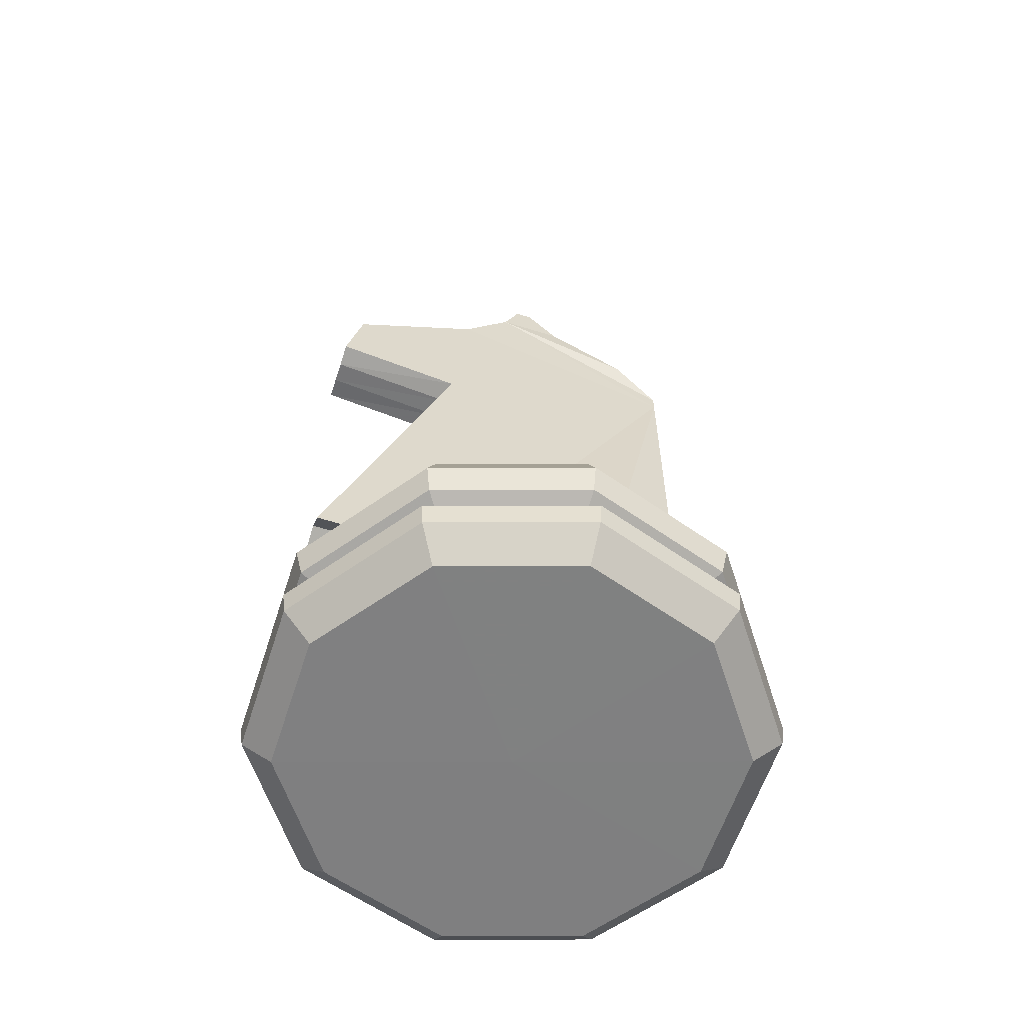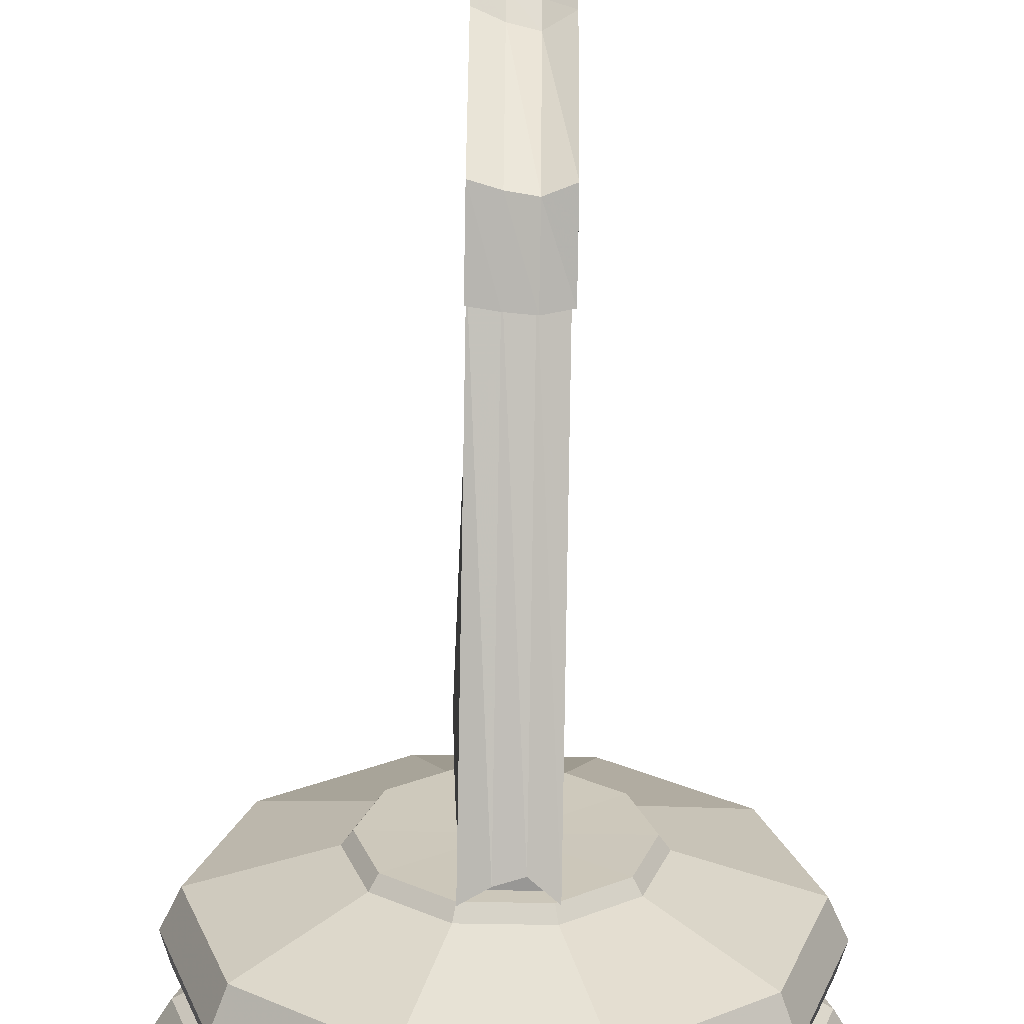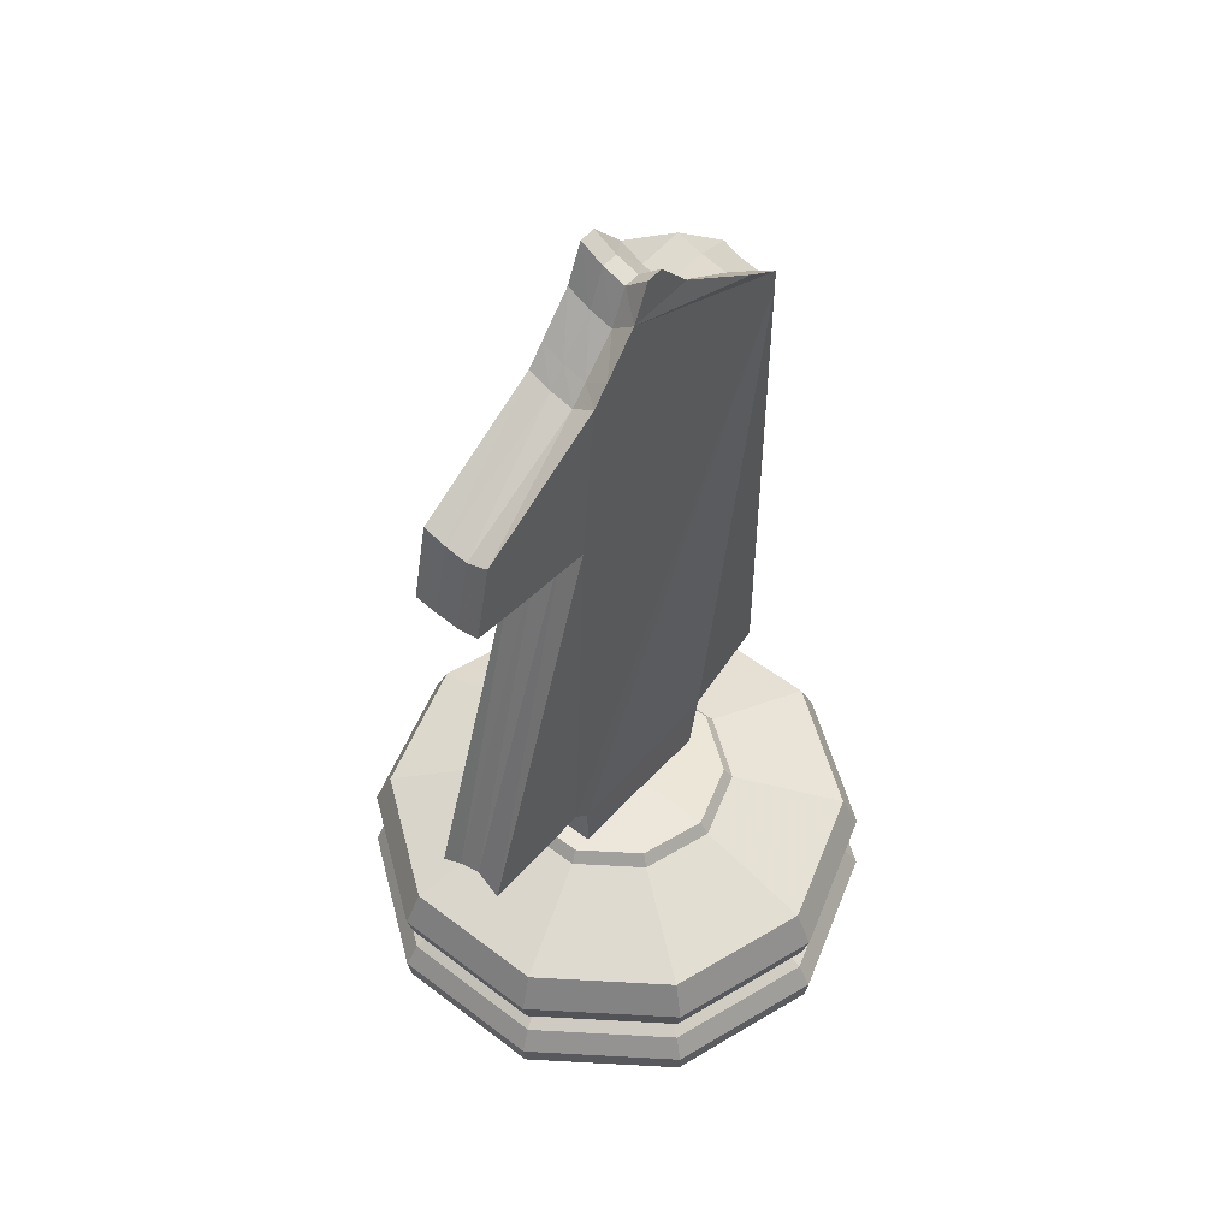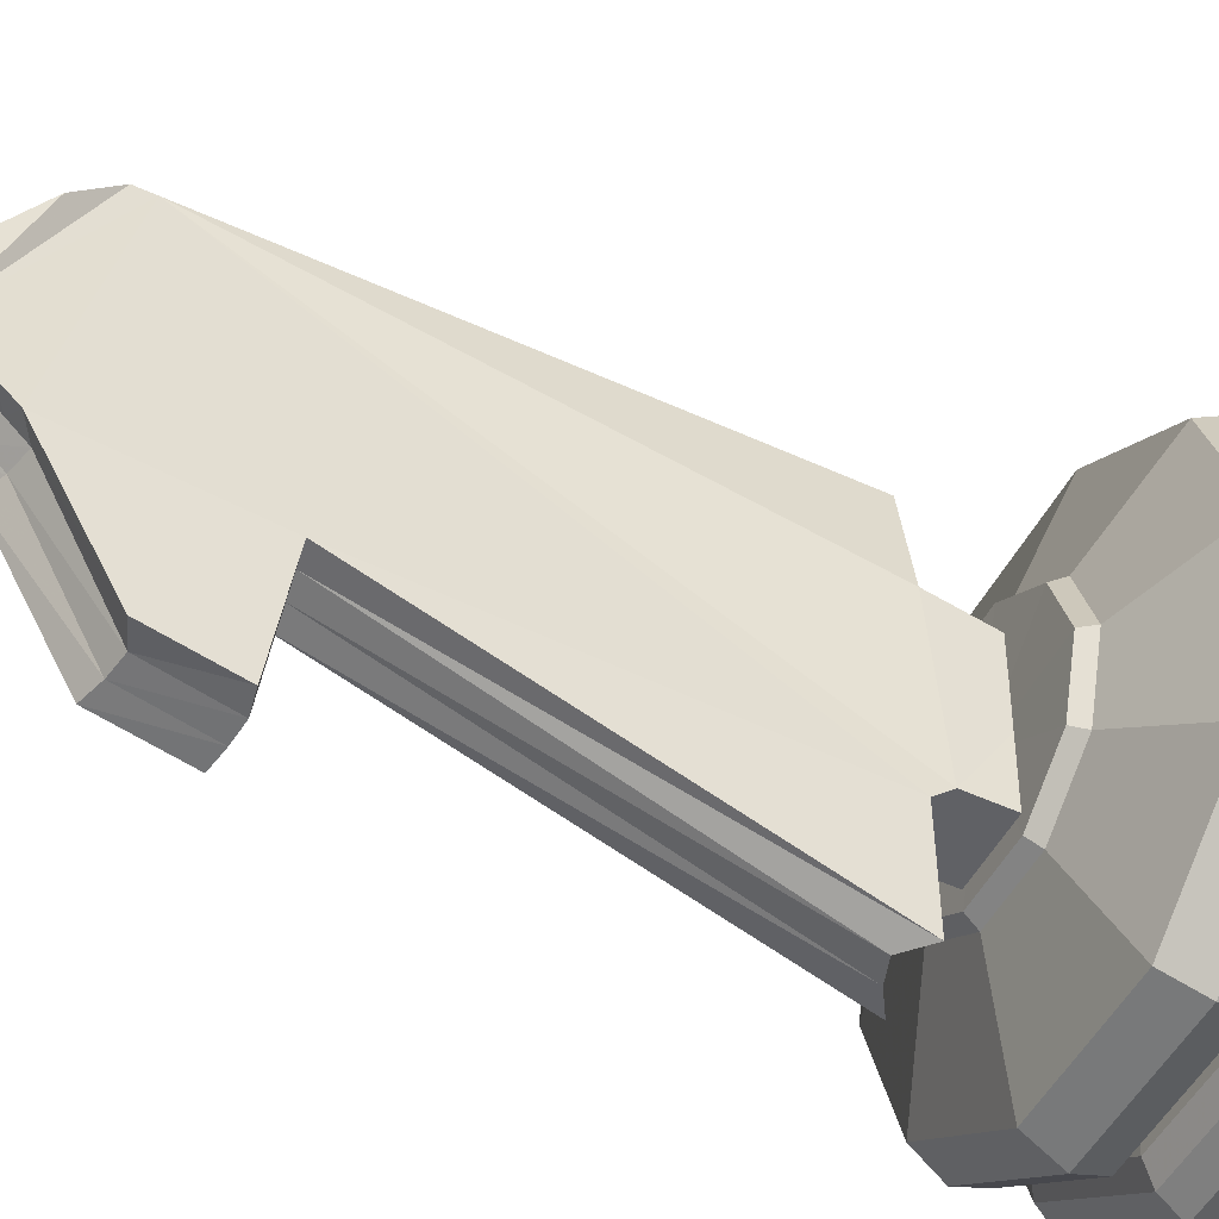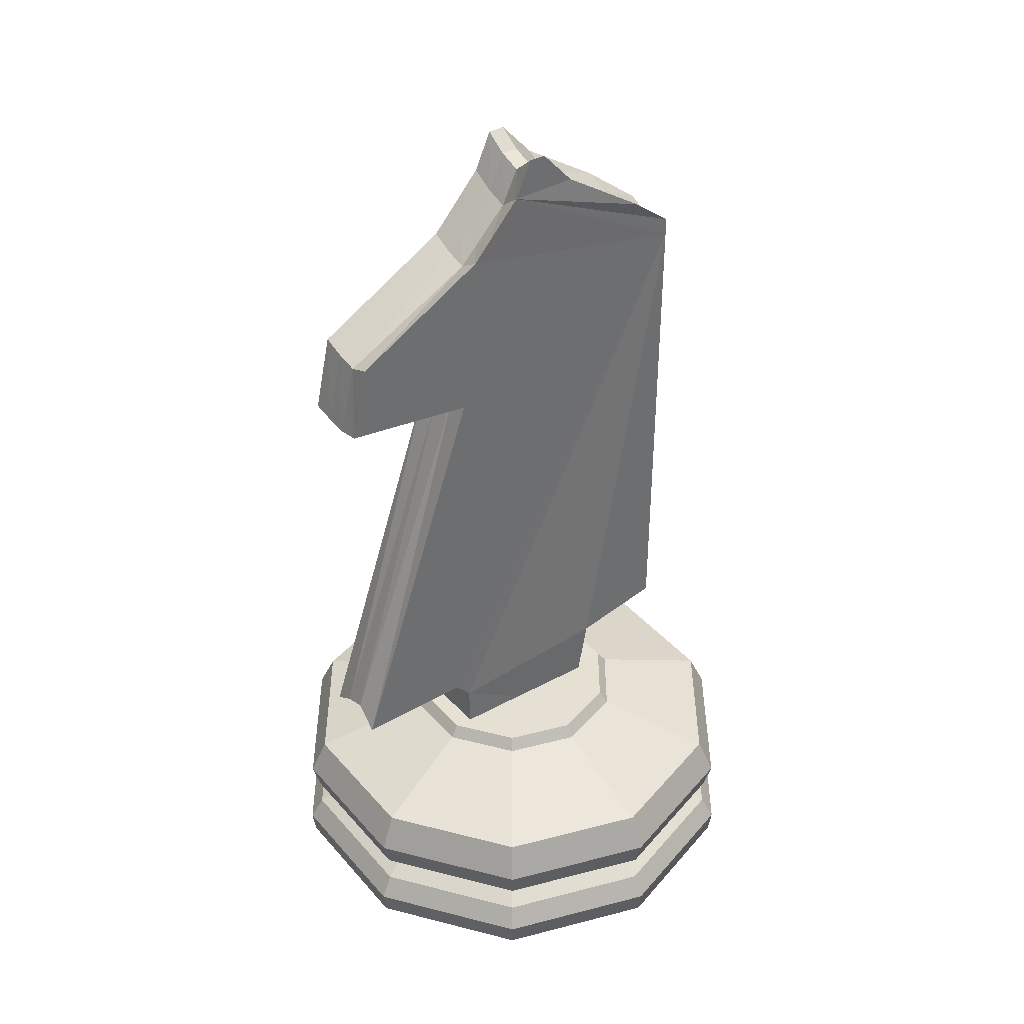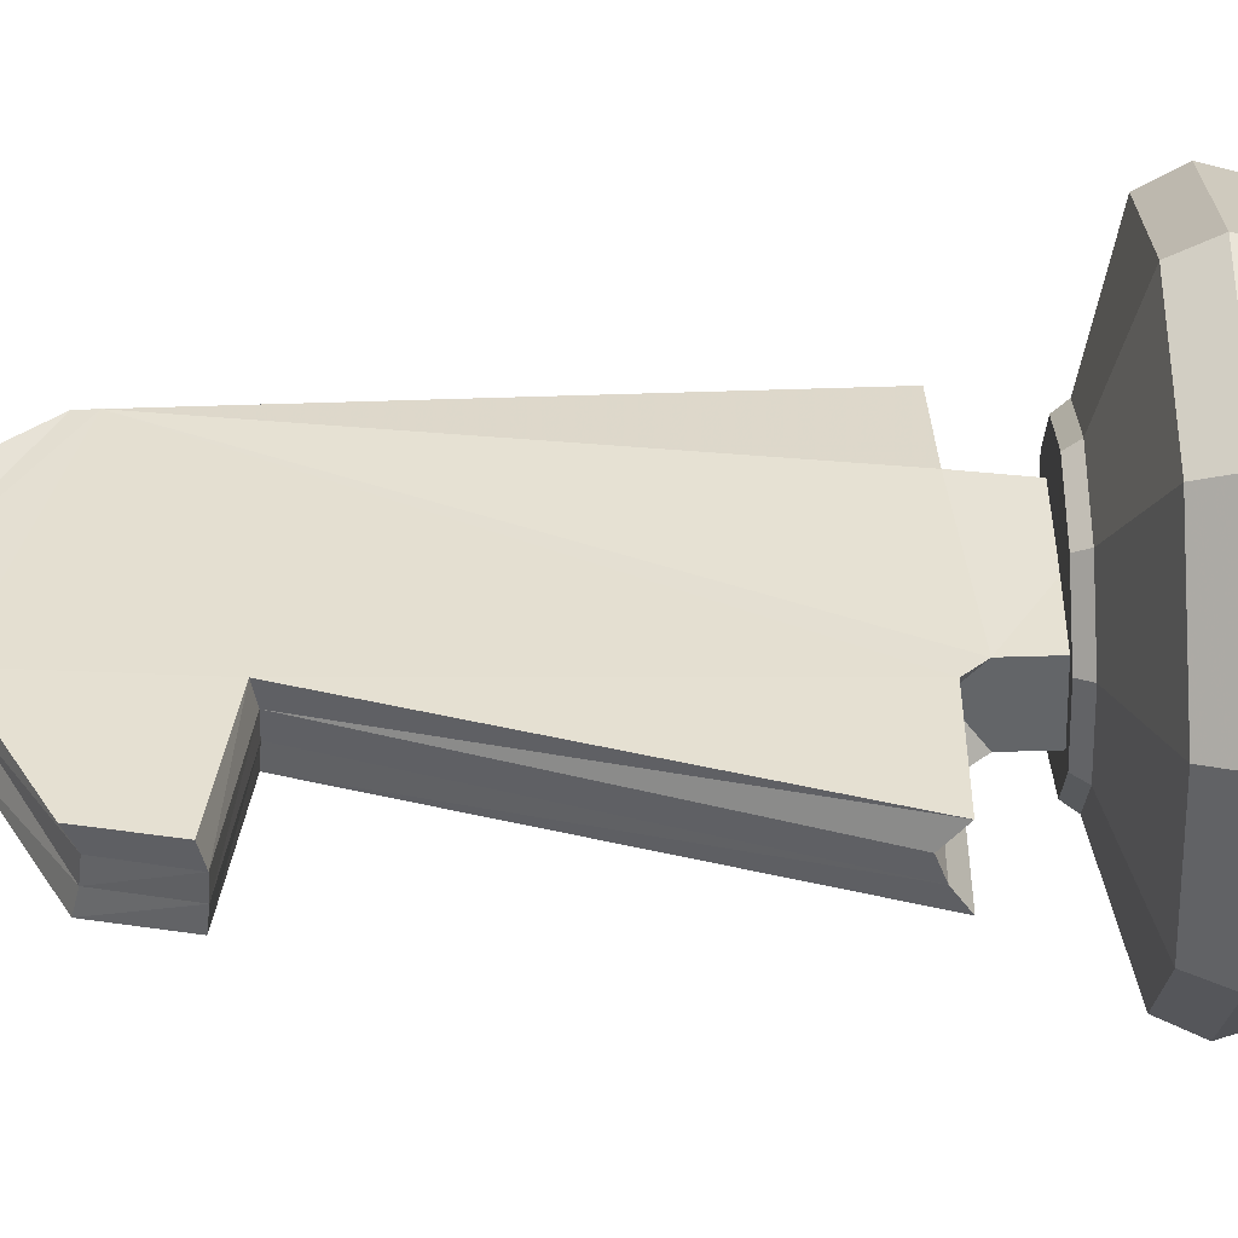
<metadata>
{"format":"obj","ext":"obj","renderer":"f3d","projection":"perspective","resolution":1024,"background":"white","views":[{"elev":-60.0,"azim":-107.9,"up":"+Y"},{"elev":-68.2,"azim":179.0,"up":"+Z"},{"elev":52.6,"azim":-140.6,"up":"+Y"},{"elev":-50.4,"azim":-116.8,"up":"+Z"},{"elev":38.8,"azim":-126.1,"up":"+Y"},{"elev":-51.4,"azim":-88.0,"up":"+Z"}]}
</metadata>
<code>
v  -0.003266 -0.003837 -0
v  0.5246 -0.001184 -0
v  0.5963 0.06248 -0
v  0.6042 0.1182 -0
v  0.5724 0.1712 -0
v  0.5273 0.1978 -0
v  0.4795 0.2031 -0
v  0.5724 0.2402 -0
v  0.591 0.3065 -0
v  0.5512 0.3914 -0
v  0.2779 0.4763 -0
v  0.2567 0.5055 -0
v  -0.003266 0.5028 -0
v  -0.003266 -0.003837 -0
v  0.4238 -0.001184 -0.3103
v  0.4818 0.06248 -0.3524
v  0.4882 0.1182 -0.3571
v  0.4625 0.1712 -0.3384
v  0.426 0.1978 -0.3119
v  0.3873 0.2031 -0.2838
v  0.4625 0.2402 -0.3384
v  0.4775 0.3065 -0.3493
v  0.4453 0.3914 -0.3259
v  0.2242 0.4763 -0.1653
v  0.2071 0.5055 -0.1528
v  -0.003266 0.5028 -0
v  -0.003266 -0.003837 -0
v  0.1599 -0.001184 -0.5021
v  0.182 0.06248 -0.5702
v  0.1845 0.1182 -0.5778
v  0.1746 0.1712 -0.5475
v  0.1607 0.1978 -0.5046
v  0.1459 0.2031 -0.4592
v  0.1746 0.2402 -0.5475
v  0.1804 0.3065 -0.5651
v  0.1681 0.3914 -0.5273
v  0.08363 0.4763 -0.2674
v  0.07707 0.5055 -0.2472
v  -0.003266 0.5028 -0
v  -0.003266 -0.003837 -0
v  -0.1664 -0.001184 -0.5021
v  -0.1885 0.06248 -0.5702
v  -0.191 0.1182 -0.5778
v  -0.1812 0.1712 -0.5475
v  -0.1672 0.1978 -0.5046
v  -0.1525 0.2031 -0.4592
v  -0.1812 0.2402 -0.5475
v  -0.1869 0.3065 -0.5651
v  -0.1746 0.3914 -0.5273
v  -0.09016 0.4763 -0.2674
v  -0.0836 0.5055 -0.2472
v  -0.003266 0.5028 -0
v  -0.003266 -0.003837 -0
v  -0.4304 -0.001184 -0.3103
v  -0.4883 0.06248 -0.3524
v  -0.4947 0.1182 -0.3571
v  -0.469 0.1712 -0.3384
v  -0.4325 0.1978 -0.3119
v  -0.3939 0.2031 -0.2838
v  -0.469 0.2402 -0.3384
v  -0.484 0.3065 -0.3493
v  -0.4518 0.3914 -0.3259
v  -0.2308 0.4763 -0.1653
v  -0.2136 0.5055 -0.1528
v  -0.003266 0.5028 -0
v  -0.003266 -0.003837 -0
v  -0.5312 -0.001184 -0
v  -0.6028 0.06248 -0
v  -0.6108 0.1182 -0
v  -0.5789 0.1712 -0
v  -0.5338 0.1978 -0
v  -0.4861 0.2031 -0
v  -0.5789 0.2402 -0
v  -0.5975 0.3065 -0
v  -0.5577 0.3914 -0
v  -0.2845 0.4763 -0
v  -0.2632 0.5055 -0
v  -0.003266 0.5028 -0
v  -0.003266 -0.003837 -0
v  -0.4304 -0.001184 0.3103
v  -0.4883 0.06248 0.3524
v  -0.4947 0.1182 0.3571
v  -0.469 0.1712 0.3384
v  -0.4325 0.1978 0.3119
v  -0.3939 0.2031 0.2838
v  -0.469 0.2402 0.3384
v  -0.484 0.3065 0.3493
v  -0.4518 0.3914 0.3259
v  -0.2308 0.4763 0.1653
v  -0.2136 0.5055 0.1528
v  -0.003266 0.5028 -0
v  -0.003266 -0.003837 -0
v  -0.1664 -0.001184 0.5021
v  -0.1885 0.06248 0.5702
v  -0.191 0.1182 0.5778
v  -0.1812 0.1712 0.5475
v  -0.1672 0.1978 0.5046
v  -0.1525 0.2031 0.4592
v  -0.1812 0.2402 0.5475
v  -0.1869 0.3065 0.5651
v  -0.1746 0.3914 0.5273
v  -0.09016 0.4763 0.2674
v  -0.0836 0.5055 0.2472
v  -0.003266 0.5028 -0
v  -0.003266 -0.003837 -0
v  0.1599 -0.001184 0.5021
v  0.182 0.06248 0.5702
v  0.1845 0.1182 0.5778
v  0.1746 0.1712 0.5475
v  0.1607 0.1978 0.5046
v  0.1459 0.2031 0.4592
v  0.1746 0.2402 0.5475
v  0.1804 0.3065 0.5651
v  0.1681 0.3914 0.5273
v  0.08363 0.4763 0.2674
v  0.07707 0.5055 0.2472
v  -0.003266 0.5028 -0
v  -0.003266 -0.003837 -0
v  0.4238 -0.001184 0.3103
v  0.4818 0.06248 0.3524
v  0.4882 0.1182 0.3571
v  0.4625 0.1712 0.3384
v  0.426 0.1978 0.3119
v  0.3873 0.2031 0.2838
v  0.4625 0.2402 0.3384
v  0.4775 0.3065 0.3493
v  0.4453 0.3914 0.3259
v  0.2242 0.4763 0.1653
v  0.2071 0.5055 0.1528
v  -0.003266 0.5028 -0
v  0.0747 0.3822 -0.2056
v  0.08191 0.3814 0.1488
v  0.09175 0.6467 0.1881
v  0.0597 0.6509 0.4244
v  0.0597 1.834 0.4244
v  0.0597 1.878 0.4244
v  0.08813 1.969 0.3062
v  0.0747 2.101 0.1094
v  0.0747 2.189 0.03065
v  0.0747 2.189 -0.008716
v  0.0747 2.101 -0.04809
v  0.0747 2.012 -0.1268
v  0.0747 1.968 -0.1662
v  0.0747 1.792 -0.4812
v  0.0747 1.616 -0.5205
v  0.0747 1.572 -0.2056
v  0.0747 0.6466 -0.5205
v  0.0747 0.6466 -0.2449
v  0.0747 0.6025 -0.2056
v  0.02086 0.4281 -0.2056
v  0.02366 0.424 0.1488
v  0.02749 0.6738 0.1881
v  0.01503 0.6878 0.4244
v  0.01503 1.815 0.4244
v  0.01503 1.857 0.4244
v  0.02608 1.949 0.3062
v  0.02086 2.071 0.1094
v  0.02086 2.156 0.03065
v  0.02086 2.156 -0.008716
v  0.02086 2.071 -0.04809
v  0.02086 1.987 -0.1268
v  0.02086 1.945 -0.1662
v  0.02086 1.776 -0.4812
v  0.02086 1.608 -0.5205
v  0.02086 1.566 -0.2056
v  0.02086 0.6809 -0.5205
v  0.02086 0.6809 -0.2449
v  0.02086 0.6388 -0.2056
v  -0.03299 0.4528 -0.2056
v  -0.03459 0.4498 0.1488
v  -0.03678 0.6942 0.1881
v  -0.02965 0.7041 0.4244
v  -0.02965 1.806 0.4244
v  -0.02965 1.847 0.4244
v  -0.03597 1.935 0.3062
v  -0.03299 2.055 0.1094
v  -0.03299 2.138 0.03065
v  -0.03299 2.138 -0.008716
v  -0.03299 2.055 -0.04809
v  -0.03299 1.973 -0.1268
v  -0.03299 1.932 -0.1662
v  -0.03299 1.768 -0.4812
v  -0.03299 1.603 -0.5205
v  -0.03299 1.562 -0.2056
v  -0.03299 0.6993 -0.5205
v  -0.03299 0.6993 -0.2449
v  -0.03299 0.6583 -0.2056
v  -0.08683 0.3878 -0.2056
v  -0.09284 0.3849 0.1488
v  -0.101 0.6467 0.1881
v  -0.07433 0.6574 0.4244
v  -0.07433 1.831 0.4244
v  -0.07433 1.874 0.4244
v  -0.09802 1.968 0.3062
v  -0.08683 2.097 0.1094
v  -0.08683 2.185 0.03065
v  -0.08683 2.185 -0.008716
v  -0.08683 2.097 -0.04809
v  -0.08683 2.009 -0.1268
v  -0.08683 1.966 -0.1662
v  -0.08683 1.79 -0.4812
v  -0.08683 1.615 -0.5205
v  -0.08683 1.571 -0.2056
v  -0.08683 0.6508 -0.5205
v  -0.08683 0.6508 -0.2449
v  -0.08683 0.6069 -0.2056
g default
f 1 14 15
f 15 2 1
f 2 15 16
f 16 3 2
f 3 16 17
f 17 4 3
f 4 17 18
f 18 5 4
f 5 18 19
f 19 6 5
f 6 19 20
f 20 7 6
f 7 20 21
f 21 8 7
f 8 21 22
f 22 9 8
f 9 22 23
f 23 10 9
f 10 23 24
f 24 11 10
f 11 24 25
f 25 12 11
f 12 25 26
f 26 13 12
f 14 27 28
f 28 15 14
f 15 28 29
f 29 16 15
f 16 29 30
f 30 17 16
f 17 30 31
f 31 18 17
f 18 31 32
f 32 19 18
f 19 32 33
f 33 20 19
f 20 33 34
f 34 21 20
f 21 34 35
f 35 22 21
f 22 35 36
f 36 23 22
f 23 36 37
f 37 24 23
f 24 37 38
f 38 25 24
f 25 38 39
f 39 26 25
f 27 40 41
f 41 28 27
f 28 41 42
f 42 29 28
f 29 42 43
f 43 30 29
f 30 43 44
f 44 31 30
f 31 44 45
f 45 32 31
f 32 45 46
f 46 33 32
f 33 46 47
f 47 34 33
f 34 47 48
f 48 35 34
f 35 48 49
f 49 36 35
f 36 49 50
f 50 37 36
f 37 50 51
f 51 38 37
f 38 51 52
f 52 39 38
f 40 53 54
f 54 41 40
f 41 54 55
f 55 42 41
f 42 55 56
f 56 43 42
f 43 56 57
f 57 44 43
f 44 57 58
f 58 45 44
f 45 58 59
f 59 46 45
f 46 59 60
f 60 47 46
f 47 60 61
f 61 48 47
f 48 61 62
f 62 49 48
f 49 62 63
f 63 50 49
f 50 63 64
f 64 51 50
f 51 64 65
f 65 52 51
f 53 66 67
f 67 54 53
f 54 67 68
f 68 55 54
f 55 68 69
f 69 56 55
f 56 69 70
f 70 57 56
f 57 70 71
f 71 58 57
f 58 71 72
f 72 59 58
f 59 72 73
f 73 60 59
f 60 73 74
f 74 61 60
f 61 74 75
f 75 62 61
f 62 75 76
f 76 63 62
f 63 76 77
f 77 64 63
f 64 77 78
f 78 65 64
f 66 79 80
f 80 67 66
f 67 80 81
f 81 68 67
f 68 81 82
f 82 69 68
f 69 82 83
f 83 70 69
f 70 83 84
f 84 71 70
f 71 84 85
f 85 72 71
f 72 85 86
f 86 73 72
f 73 86 87
f 87 74 73
f 74 87 88
f 88 75 74
f 75 88 89
f 89 76 75
f 76 89 90
f 90 77 76
f 77 90 91
f 91 78 77
f 79 92 93
f 93 80 79
f 80 93 94
f 94 81 80
f 81 94 95
f 95 82 81
f 82 95 96
f 96 83 82
f 83 96 97
f 97 84 83
f 84 97 98
f 98 85 84
f 85 98 99
f 99 86 85
f 86 99 100
f 100 87 86
f 87 100 101
f 101 88 87
f 88 101 102
f 102 89 88
f 89 102 103
f 103 90 89
f 90 103 104
f 104 91 90
f 92 105 106
f 106 93 92
f 93 106 107
f 107 94 93
f 94 107 108
f 108 95 94
f 95 108 109
f 109 96 95
f 96 109 110
f 110 97 96
f 97 110 111
f 111 98 97
f 98 111 112
f 112 99 98
f 99 112 113
f 113 100 99
f 100 113 114
f 114 101 100
f 101 114 115
f 115 102 101
f 102 115 116
f 116 103 102
f 103 116 117
f 117 104 103
f 105 118 119
f 119 106 105
f 106 119 120
f 120 107 106
f 107 120 121
f 121 108 107
f 108 121 122
f 122 109 108
f 109 122 123
f 123 110 109
f 110 123 124
f 124 111 110
f 111 124 125
f 125 112 111
f 112 125 126
f 126 113 112
f 113 126 127
f 127 114 113
f 114 127 128
f 128 115 114
f 115 128 129
f 129 116 115
f 116 129 130
f 130 117 116
f 118 1 2
f 2 119 118
f 119 2 3
f 3 120 119
f 120 3 4
f 4 121 120
f 121 4 5
f 5 122 121
f 122 5 6
f 6 123 122
f 123 6 7
f 7 124 123
f 124 7 8
f 8 125 124
f 125 8 9
f 9 126 125
f 126 9 10
f 10 127 126
f 127 10 11
f 11 128 127
f 128 11 12
f 12 129 128
f 129 12 13
f 13 130 129
f 151 150 131
f 131 132 151
f 152 151 132
f 132 133 152
f 153 152 133
f 133 134 153
f 154 153 134
f 134 135 154
f 155 154 135
f 135 136 155
f 156 155 136
f 136 137 156
f 157 156 137
f 137 138 157
f 158 157 138
f 138 139 158
f 159 158 139
f 139 140 159
f 160 159 140
f 140 141 160
f 161 160 141
f 141 142 161
f 162 161 142
f 142 143 162
f 163 162 143
f 143 144 163
f 164 163 144
f 144 145 164
f 165 164 145
f 145 146 165
f 166 165 146
f 146 147 166
f 167 166 147
f 147 148 167
f 168 167 148
f 148 149 168
f 150 168 149
f 149 131 150
f 170 169 150
f 150 151 170
f 171 170 151
f 151 152 171
f 172 171 152
f 152 153 172
f 173 172 153
f 153 154 173
f 174 173 154
f 154 155 174
f 175 174 155
f 155 156 175
f 176 175 156
f 156 157 176
f 177 176 157
f 157 158 177
f 178 177 158
f 158 159 178
f 179 178 159
f 159 160 179
f 180 179 160
f 160 161 180
f 181 180 161
f 161 162 181
f 182 181 162
f 162 163 182
f 183 182 163
f 163 164 183
f 184 183 164
f 164 165 184
f 185 184 165
f 165 166 185
f 186 185 166
f 166 167 186
f 187 186 167
f 167 168 187
f 169 187 168
f 168 150 169
f 189 188 169
f 169 170 189
f 190 189 170
f 170 171 190
f 191 190 171
f 171 172 191
f 192 191 172
f 172 173 192
f 193 192 173
f 173 174 193
f 194 193 174
f 174 175 194
f 195 194 175
f 175 176 195
f 196 195 176
f 176 177 196
f 197 196 177
f 177 178 197
f 198 197 178
f 178 179 198
f 199 198 179
f 179 180 199
f 200 199 180
f 180 181 200
f 201 200 181
f 181 182 201
f 202 201 182
f 182 183 202
f 203 202 183
f 183 184 203
f 204 203 184
f 184 185 204
f 205 204 185
f 185 186 205
f 206 205 186
f 186 187 206
f 188 206 187
f 187 169 188
f 148 147 146
f 146 145 144
f 146 144 143
f 141 140 139
f 141 139 138
f 141 138 137
f 141 137 136
f 141 136 135
f 142 141 135
f 143 142 135
f 146 143 135
f 148 146 135
f 149 148 135
f 135 134 133
f 149 135 133
f 149 133 132
f 149 132 131
f 206 188 189
f 206 189 190
f 190 191 192
f 206 190 192
f 196 197 198
f 195 196 198
f 194 195 198
f 193 194 198
f 192 193 198
f 192 198 199
f 192 199 200
f 201 202 203
f 200 201 203
f 192 200 203
f 203 204 205
f 192 203 205
f 206 192 205
g

</code>
